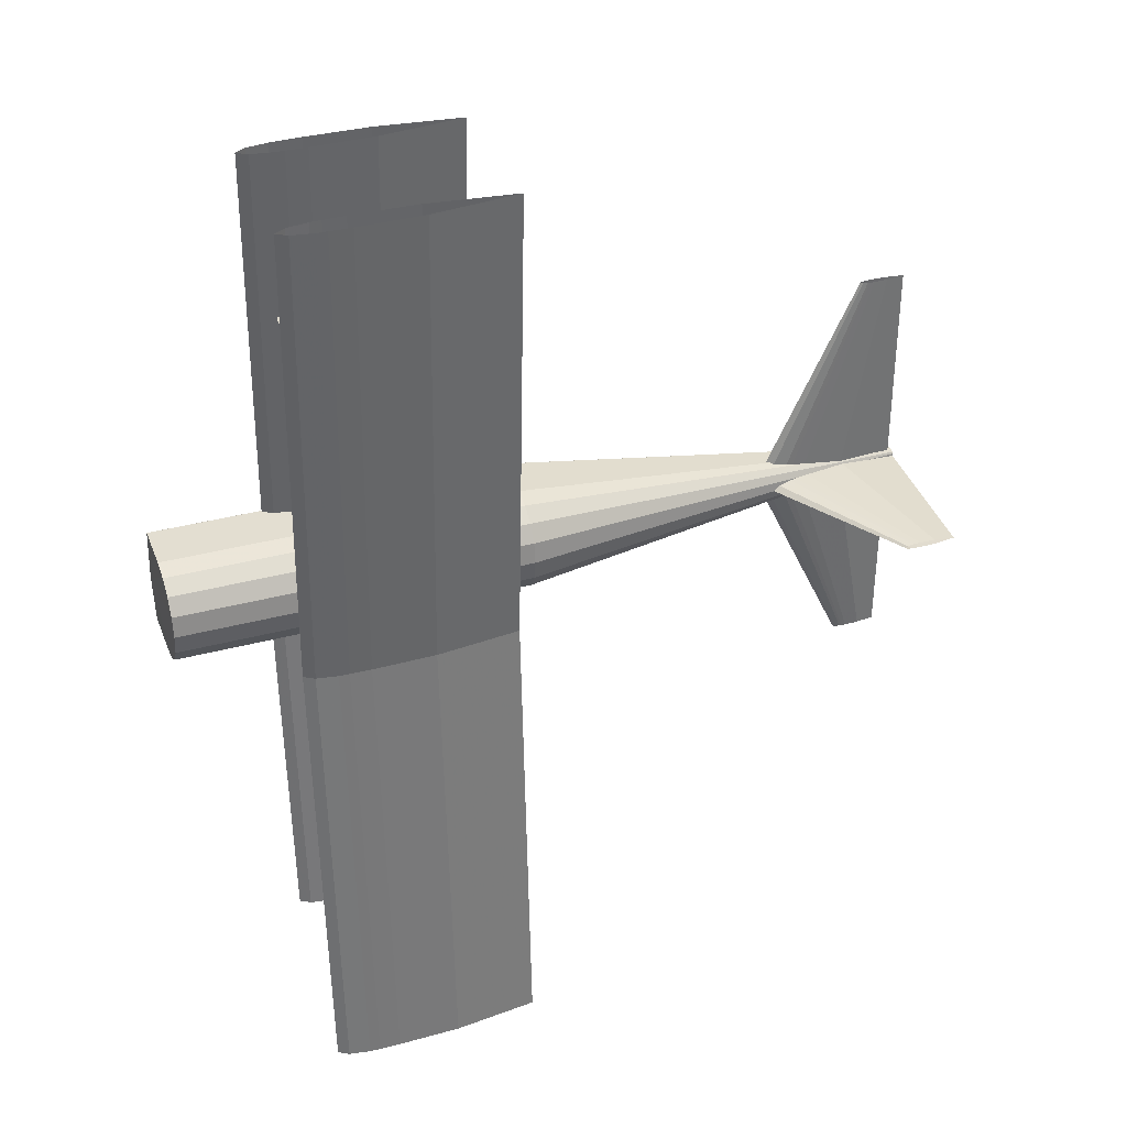
<metadata>
{"format":"obj","ext":"obj","renderer":"f3d","projection":"perspective","resolution":1024,"background":"white","views":[{"elev":36.2,"azim":-19.3,"up":"+Y"}]}
</metadata>
<code>
v 0.1395 0.5 0.03556
v 0.15 0.5 0.04205
v 0.1606 0.5 0.04368
v 0.1711 0.5 0.0453
v 0.1817 0.5 0.04571
v 0.2028 0.5 0.04611
v 0.2661 0.5 0.0453
v 0.3506 0.5 0.03556
v 0.2661 0.5 0.02581
v 0.2028 0.5 0.025
v 0.1817 0.5 0.02541
v 0.1711 0.5 0.02581
v 0.1606 0.5 0.02744
v 0.15 0.5 0.02906
v 0.1395 0.9486 0.06194
v 0.15 0.9486 0.06844
v 0.1606 0.9486 0.07006
v 0.1711 0.9486 0.07169
v 0.1817 0.9486 0.07209
v 0.2028 0.9486 0.0725
v 0.2661 0.9486 0.07169
v 0.3506 0.9486 0.06194
v 0.2661 0.9486 0.0522
v 0.2028 0.9486 0.05139
v 0.1817 0.9486 0.05179
v 0.1711 0.9486 0.0522
v 0.1606 0.9486 0.05382
v 0.15 0.9486 0.05545
v 0.1395 0.05139 0.06194
v 0.15 0.05139 0.06844
v 0.1606 0.05139 0.07006
v 0.1711 0.05139 0.07169
v 0.1817 0.05139 0.07209
v 0.2028 0.05139 0.0725
v 0.2661 0.05139 0.07169
v 0.3506 0.05139 0.06194
v 0.2661 0.05139 0.0522
v 0.2028 0.05139 0.05139
v 0.1817 0.05139 0.05179
v 0.1711 0.05139 0.0522
v 0.1606 0.05139 0.05382
v 0.15 0.05139 0.05545
v 0.1263 0.5 0.2374
v 0.1368 0.5 0.2439
v 0.1474 0.5 0.2455
v 0.1579 0.5 0.2472
v 0.1685 0.5 0.2476
v 0.1896 0.5 0.248
v 0.2529 0.5 0.2472
v 0.3374 0.5 0.2374
v 0.2529 0.5 0.2277
v 0.1896 0.5 0.2269
v 0.1685 0.5 0.2273
v 0.1579 0.5 0.2277
v 0.1474 0.5 0.2293
v 0.1368 0.5 0.2309
v 0.1263 0.975 0.2638
v 0.1368 0.975 0.2703
v 0.1474 0.975 0.2719
v 0.1579 0.975 0.2736
v 0.1685 0.975 0.274
v 0.1896 0.975 0.2744
v 0.2529 0.975 0.2736
v 0.3374 0.975 0.2638
v 0.2529 0.975 0.2541
v 0.1896 0.975 0.2533
v 0.1685 0.975 0.2537
v 0.1579 0.975 0.2541
v 0.1474 0.975 0.2557
v 0.1368 0.975 0.2573
v 0.1263 0.025 0.2638
v 0.1368 0.025 0.2703
v 0.1474 0.025 0.2719
v 0.1579 0.025 0.2736
v 0.1685 0.025 0.274
v 0.1896 0.025 0.2744
v 0.2529 0.025 0.2736
v 0.3374 0.025 0.2638
v 0.2529 0.025 0.2541
v 0.1896 0.025 0.2533
v 0.1685 0.025 0.2537
v 0.1579 0.025 0.2541
v 0.1474 0.025 0.2557
v 0.1368 0.025 0.2573
v 0.6465 0.5 0.0791
v 0.654 0.5 0.08457
v 0.6614 0.5 0.08594
v 0.6688 0.5 0.08731
v 0.6762 0.5 0.08765
v 0.691 0.5 0.08799
v 0.7355 0.5 0.08731
v 0.7948 0.5 0.0791
v 0.7355 0.5 0.07089
v 0.691 0.5 0.0702
v 0.6762 0.5 0.07054
v 0.6688 0.5 0.07089
v 0.6614 0.5 0.07226
v 0.654 0.5 0.07362
v 0.7474 0.7136 0.0791
v 0.7498 0.7136 0.08083
v 0.7521 0.7136 0.08126
v 0.7544 0.7136 0.08169
v 0.7568 0.7136 0.0818
v 0.7615 0.7136 0.08191
v 0.7755 0.7136 0.08169
v 0.7943 0.7136 0.0791
v 0.7755 0.7136 0.0765
v 0.7615 0.7136 0.07629
v 0.7568 0.7136 0.07639
v 0.7544 0.7136 0.0765
v 0.7521 0.7136 0.07693
v 0.7498 0.7136 0.07737
v 0.7474 0.2864 0.0791
v 0.7498 0.2864 0.08083
v 0.7521 0.2864 0.08126
v 0.7544 0.2864 0.08169
v 0.7568 0.2864 0.0818
v 0.7615 0.2864 0.08191
v 0.7755 0.2864 0.08169
v 0.7943 0.2864 0.0791
v 0.7755 0.2864 0.0765
v 0.7615 0.2864 0.07629
v 0.7568 0.2864 0.07639
v 0.7544 0.2864 0.0765
v 0.7521 0.2864 0.07693
v 0.7498 0.2864 0.07737
v 0.025 0.5001 0.03965
v 0.025 0.5001 0.0397
v 0.025 0.5001 0.03974
v 0.025 0.5001 0.03977
v 0.025 0.5 0.03978
v 0.025 0.4999 0.03977
v 0.025 0.4999 0.03974
v 0.025 0.4999 0.0397
v 0.025 0.4999 0.03965
v 0.025 0.4999 0.03952
v 0.025 0.4999 0.03951
v 0.025 0.4999 0.03951
v 0.025 0.4999 0.03951
v 0.025 0.5001 0.03951
v 0.025 0.5001 0.03951
v 0.025 0.5001 0.03952
v 0.02674 0.5519 0.08862
v 0.02674 0.5482 0.1095
v 0.02674 0.5374 0.126
v 0.02674 0.5208 0.1368
v 0.02674 0.5 0.1405
v 0.02674 0.4792 0.1368
v 0.02674 0.4626 0.126
v 0.02674 0.4518 0.1095
v 0.02674 0.4481 0.08862
v 0.02674 0.4481 0.03721
v 0.02674 0.4483 0.03689
v 0.02674 0.4486 0.03675
v 0.02674 0.4639 0.03671
v 0.02674 0.5514 0.03675
v 0.02674 0.5517 0.03689
v 0.02674 0.5519 0.03721
v 0.1757 0.5519 0.08866
v 0.1757 0.5482 0.1095
v 0.1757 0.5374 0.126
v 0.1757 0.5209 0.1368
v 0.1757 0.5 0.1406
v 0.1757 0.4791 0.1368
v 0.1757 0.4626 0.126
v 0.1757 0.4518 0.1095
v 0.1757 0.4481 0.08866
v 0.1757 0.4481 0.03721
v 0.1757 0.4482 0.03689
v 0.1757 0.4486 0.03675
v 0.1757 0.4638 0.03671
v 0.1757 0.5514 0.03675
v 0.1757 0.5518 0.03689
v 0.1757 0.5519 0.03721
v 0.3865 0.5519 0.08803
v 0.3865 0.5482 0.1087
v 0.3865 0.5374 0.1251
v 0.3865 0.5209 0.1358
v 0.3865 0.5 0.1396
v 0.3865 0.4791 0.1358
v 0.3865 0.4626 0.1251
v 0.3865 0.4518 0.1087
v 0.3865 0.4481 0.08803
v 0.3865 0.4481 0.03699
v 0.3865 0.4482 0.03667
v 0.3865 0.4486 0.03654
v 0.3865 0.4639 0.0365
v 0.3865 0.5514 0.03654
v 0.3865 0.5518 0.03667
v 0.3865 0.5519 0.03699
v 0.7991 0.5052 0.07798
v 0.7991 0.5048 0.08007
v 0.7991 0.5037 0.08172
v 0.7991 0.5021 0.0828
v 0.7991 0.5 0.08318
v 0.7991 0.4979 0.0828
v 0.7991 0.4963 0.08172
v 0.7991 0.4952 0.08007
v 0.7991 0.4948 0.07798
v 0.7991 0.4948 0.07284
v 0.7991 0.4948 0.07281
v 0.7991 0.4949 0.07279
v 0.7991 0.4964 0.07279
v 0.7991 0.5051 0.07279
v 0.7991 0.5052 0.07281
v 0.7991 0.5052 0.07284
v 0.1652 0.7796 0.1571
v 0.1652 0.7794 0.1966
v 0.1652 0.7788 0.2301
v 0.1652 0.7779 0.2524
v 0.1652 0.7768 0.2603
v 0.1652 0.7758 0.2524
v 0.1652 0.7749 0.2301
v 0.1652 0.7743 0.1966
v 0.1652 0.7741 0.1571
v 0.1652 0.7743 0.1175
v 0.1652 0.7749 0.08405
v 0.1652 0.7758 0.06167
v 0.1652 0.7768 0.05382
v 0.1652 0.7779 0.06167
v 0.1652 0.7788 0.08405
v 0.1652 0.7794 0.1175
v 0.1757 0.7797 0.157
v 0.1757 0.7795 0.1969
v 0.1757 0.7789 0.2307
v 0.1757 0.7779 0.2532
v 0.1757 0.7768 0.2612
v 0.1757 0.7757 0.2532
v 0.1757 0.7748 0.2307
v 0.1757 0.7742 0.1969
v 0.1757 0.7739 0.157
v 0.1757 0.7742 0.1172
v 0.1757 0.7748 0.08341
v 0.1757 0.7757 0.06084
v 0.1757 0.7768 0.05292
v 0.1757 0.7779 0.06084
v 0.1757 0.7789 0.08341
v 0.1757 0.7795 0.1172
v 0.1764 0.7795 0.06725
v 0.1764 0.7793 0.07179
v 0.1764 0.7787 0.07565
v 0.1764 0.7778 0.07822
v 0.1764 0.7768 0.07912
v 0.1764 0.7758 0.07822
v 0.1764 0.775 0.07565
v 0.1764 0.7744 0.07179
v 0.1764 0.7742 0.06725
v 0.1764 0.7744 0.0627
v 0.1764 0.775 0.05885
v 0.1764 0.7758 0.05628
v 0.1764 0.7768 0.05537
v 0.1764 0.7778 0.05628
v 0.1764 0.7787 0.05885
v 0.1764 0.7793 0.0627
v 0.3015 0.7795 0.2458
v 0.3015 0.7793 0.2497
v 0.3015 0.7787 0.253
v 0.3015 0.7779 0.2551
v 0.3015 0.7768 0.2559
v 0.3015 0.7758 0.2551
v 0.3015 0.7749 0.253
v 0.3015 0.7743 0.2497
v 0.3015 0.7741 0.2458
v 0.3015 0.7743 0.242
v 0.3015 0.7749 0.2387
v 0.3015 0.7758 0.2365
v 0.3015 0.7768 0.2358
v 0.3015 0.7779 0.2365
v 0.3015 0.7787 0.2387
v 0.3015 0.7793 0.242
v 0.3005 0.7796 0.1529
v 0.3005 0.7794 0.1918
v 0.3005 0.7788 0.2247
v 0.3005 0.7779 0.2467
v 0.3005 0.7768 0.2544
v 0.3005 0.7758 0.2467
v 0.3005 0.7749 0.2247
v 0.3005 0.7743 0.1918
v 0.3005 0.774 0.1529
v 0.3005 0.7743 0.1141
v 0.3005 0.7749 0.08117
v 0.3005 0.7758 0.05918
v 0.3005 0.7768 0.05145
v 0.3005 0.7779 0.05918
v 0.3005 0.7788 0.08117
v 0.3005 0.7794 0.1141
v 0.3129 0.7797 0.1529
v 0.3129 0.7795 0.1921
v 0.3129 0.7789 0.2253
v 0.3129 0.7779 0.2476
v 0.3129 0.7768 0.2554
v 0.3129 0.7757 0.2476
v 0.3129 0.7748 0.2253
v 0.3129 0.7742 0.1921
v 0.3129 0.7739 0.1529
v 0.3129 0.7742 0.1137
v 0.3129 0.7748 0.08045
v 0.3129 0.7757 0.05824
v 0.3129 0.7768 0.05045
v 0.3129 0.7779 0.05824
v 0.3129 0.7789 0.08045
v 0.3129 0.7795 0.1137
v 0.1652 0.2259 0.1571
v 0.1652 0.2257 0.1966
v 0.1652 0.2251 0.2301
v 0.1652 0.2242 0.2524
v 0.1652 0.2232 0.2603
v 0.1652 0.2221 0.2524
v 0.1652 0.2212 0.2301
v 0.1652 0.2206 0.1966
v 0.1652 0.2204 0.1571
v 0.1652 0.2206 0.1175
v 0.1652 0.2212 0.08405
v 0.1652 0.2221 0.06167
v 0.1652 0.2232 0.05382
v 0.1652 0.2242 0.06167
v 0.1652 0.2251 0.08405
v 0.1652 0.2257 0.1175
v 0.1757 0.2261 0.157
v 0.1757 0.2258 0.1969
v 0.1757 0.2252 0.2307
v 0.1757 0.2243 0.2532
v 0.1757 0.2232 0.2612
v 0.1757 0.2221 0.2532
v 0.1757 0.2211 0.2307
v 0.1757 0.2205 0.1969
v 0.1757 0.2203 0.157
v 0.1757 0.2205 0.1172
v 0.1757 0.2211 0.08341
v 0.1757 0.2221 0.06084
v 0.1757 0.2232 0.05292
v 0.1757 0.2243 0.06084
v 0.1757 0.2252 0.08341
v 0.1757 0.2258 0.1172
v 0.1764 0.2258 0.06725
v 0.1764 0.2256 0.07179
v 0.1764 0.225 0.07565
v 0.1764 0.2242 0.07822
v 0.1764 0.2232 0.07912
v 0.1764 0.2222 0.07822
v 0.1764 0.2213 0.07565
v 0.1764 0.2207 0.07179
v 0.1764 0.2205 0.06725
v 0.1764 0.2207 0.0627
v 0.1764 0.2213 0.05885
v 0.1764 0.2222 0.05628
v 0.1764 0.2232 0.05537
v 0.1764 0.2242 0.05628
v 0.1764 0.225 0.05885
v 0.1764 0.2256 0.0627
v 0.3015 0.2259 0.2458
v 0.3015 0.2257 0.2497
v 0.3015 0.2251 0.253
v 0.3015 0.2242 0.2551
v 0.3015 0.2232 0.2559
v 0.3015 0.2221 0.2551
v 0.3015 0.2213 0.253
v 0.3015 0.2207 0.2497
v 0.3015 0.2205 0.2458
v 0.3015 0.2207 0.242
v 0.3015 0.2213 0.2387
v 0.3015 0.2221 0.2365
v 0.3015 0.2232 0.2358
v 0.3015 0.2242 0.2365
v 0.3015 0.2251 0.2387
v 0.3015 0.2257 0.242
v 0.3005 0.226 0.1529
v 0.3005 0.2257 0.1918
v 0.3005 0.2251 0.2247
v 0.3005 0.2242 0.2467
v 0.3005 0.2232 0.2544
v 0.3005 0.2221 0.2467
v 0.3005 0.2212 0.2247
v 0.3005 0.2206 0.1918
v 0.3005 0.2204 0.1529
v 0.3005 0.2206 0.1141
v 0.3005 0.2212 0.08117
v 0.3005 0.2221 0.05918
v 0.3005 0.2232 0.05145
v 0.3005 0.2242 0.05918
v 0.3005 0.2251 0.08117
v 0.3005 0.2257 0.1141
v 0.3129 0.2261 0.1529
v 0.3129 0.2258 0.1921
v 0.3129 0.2252 0.2253
v 0.3129 0.2243 0.2476
v 0.3129 0.2232 0.2554
v 0.3129 0.2221 0.2476
v 0.3129 0.2211 0.2253
v 0.3129 0.2205 0.1921
v 0.3129 0.2203 0.1529
v 0.3129 0.2205 0.1137
v 0.3129 0.2211 0.08045
v 0.3129 0.2221 0.05824
v 0.3129 0.2232 0.05045
v 0.3129 0.2243 0.05824
v 0.3129 0.2252 0.08045
v 0.3129 0.2258 0.1137
v 0.6432 0.5 0.08113
v 0.651 0.5048 0.08113
v 0.6588 0.506 0.08113
v 0.6666 0.5072 0.08113
v 0.6744 0.5075 0.08113
v 0.69 0.5078 0.08113
v 0.7367 0.5072 0.08113
v 0.7991 0.5 0.08113
v 0.7367 0.4928 0.08113
v 0.69 0.4922 0.08113
v 0.6744 0.4925 0.08113
v 0.6666 0.4928 0.08113
v 0.6588 0.494 0.08113
v 0.651 0.4952 0.08113
v 0.74 0.5 0.237
v 0.7427 0.5016 0.237
v 0.7453 0.502 0.237
v 0.748 0.5025 0.237
v 0.7507 0.5026 0.237
v 0.756 0.5027 0.237
v 0.7719 0.5025 0.237
v 0.7932 0.5 0.237
v 0.7719 0.4975 0.237
v 0.756 0.4973 0.237
v 0.7507 0.4974 0.237
v 0.748 0.4975 0.237
v 0.7453 0.498 0.237
v 0.7427 0.4984 0.237
v 0.1757 0.4974 0.07827
v 0.2069 0.4974 0.07827
v 0.2069 0.513 0.07827
v 0.1757 0.513 0.07827
v 0.1757 0.4974 0.1042
v 0.2069 0.4974 0.1042
v 0.2069 0.513 0.1042
v 0.1757 0.513 0.1042
f 1 16 15
f 2 17 16
f 3 18 17
f 4 19 18
f 5 20 19
f 6 21 20
f 7 22 21
f 8 23 22
f 9 24 23
f 10 25 24
f 11 26 25
f 12 27 26
f 13 28 27
f 14 15 28
f 1 2 16
f 2 3 17
f 3 4 18
f 4 5 19
f 5 6 20
f 6 7 21
f 7 8 22
f 8 9 23
f 9 10 24
f 10 11 25
f 11 12 26
f 12 13 27
f 13 14 28
f 14 1 15
f 1 30 29
f 2 31 30
f 3 32 31
f 4 33 32
f 5 34 33
f 6 35 34
f 7 36 35
f 8 37 36
f 9 38 37
f 10 39 38
f 11 40 39
f 12 41 40
f 13 42 41
f 14 29 42
f 1 2 30
f 2 3 31
f 3 4 32
f 4 5 33
f 5 6 34
f 6 7 35
f 7 8 36
f 8 9 37
f 9 10 38
f 10 11 39
f 11 12 40
f 12 13 41
f 13 14 42
f 14 1 29
f 43 58 57
f 44 59 58
f 45 60 59
f 46 61 60
f 47 62 61
f 48 63 62
f 49 64 63
f 50 65 64
f 51 66 65
f 52 67 66
f 53 68 67
f 54 69 68
f 55 70 69
f 56 57 70
f 43 44 58
f 44 45 59
f 45 46 60
f 46 47 61
f 47 48 62
f 48 49 63
f 49 50 64
f 50 51 65
f 51 52 66
f 52 53 67
f 53 54 68
f 54 55 69
f 55 56 70
f 56 43 57
f 43 72 71
f 44 73 72
f 45 74 73
f 46 75 74
f 47 76 75
f 48 77 76
f 49 78 77
f 50 79 78
f 51 80 79
f 52 81 80
f 53 82 81
f 54 83 82
f 55 84 83
f 56 71 84
f 43 44 72
f 44 45 73
f 45 46 74
f 46 47 75
f 47 48 76
f 48 49 77
f 49 50 78
f 50 51 79
f 51 52 80
f 52 53 81
f 53 54 82
f 54 55 83
f 55 56 84
f 56 43 71
f 85 100 99
f 86 101 100
f 87 102 101
f 88 103 102
f 89 104 103
f 90 105 104
f 91 106 105
f 92 107 106
f 93 108 107
f 94 109 108
f 95 110 109
f 96 111 110
f 97 112 111
f 98 99 112
f 85 86 100
f 86 87 101
f 87 88 102
f 88 89 103
f 89 90 104
f 90 91 105
f 91 92 106
f 92 93 107
f 93 94 108
f 94 95 109
f 95 96 110
f 96 97 111
f 97 98 112
f 98 85 99
f 85 114 113
f 86 115 114
f 87 116 115
f 88 117 116
f 89 118 117
f 90 119 118
f 91 120 119
f 92 121 120
f 93 122 121
f 94 123 122
f 95 124 123
f 96 125 124
f 97 126 125
f 98 113 126
f 85 86 114
f 86 87 115
f 87 88 116
f 88 89 117
f 89 90 118
f 90 91 119
f 91 92 120
f 92 93 121
f 93 94 122
f 94 95 123
f 95 96 124
f 96 97 125
f 97 98 126
f 98 85 113
f 127 144 143
f 128 145 144
f 129 146 145
f 130 147 146
f 131 148 147
f 132 149 148
f 133 150 149
f 134 151 150
f 135 152 151
f 136 153 152
f 137 154 153
f 138 155 154
f 139 156 155
f 140 157 156
f 141 158 157
f 142 143 158
f 143 160 159
f 144 161 160
f 145 162 161
f 146 163 162
f 147 164 163
f 148 165 164
f 149 166 165
f 150 167 166
f 151 168 167
f 152 169 168
f 153 170 169
f 154 171 170
f 155 172 171
f 156 173 172
f 157 174 173
f 158 159 174
f 159 176 175
f 160 177 176
f 161 178 177
f 162 179 178
f 163 180 179
f 164 181 180
f 165 182 181
f 166 183 182
f 167 184 183
f 168 185 184
f 169 186 185
f 170 187 186
f 171 188 187
f 172 189 188
f 173 190 189
f 174 175 190
f 175 192 191
f 176 193 192
f 177 194 193
f 178 195 194
f 179 196 195
f 180 197 196
f 181 198 197
f 182 199 198
f 183 200 199
f 184 201 200
f 185 202 201
f 186 203 202
f 187 204 203
f 188 205 204
f 189 206 205
f 190 191 206
f 127 128 144
f 128 129 145
f 129 130 146
f 130 131 147
f 131 132 148
f 132 133 149
f 133 134 150
f 134 135 151
f 135 136 152
f 136 137 153
f 137 138 154
f 138 139 155
f 139 140 156
f 140 141 157
f 141 142 158
f 142 127 143
f 143 144 160
f 144 145 161
f 145 146 162
f 146 147 163
f 147 148 164
f 148 149 165
f 149 150 166
f 150 151 167
f 151 152 168
f 152 153 169
f 153 154 170
f 154 155 171
f 155 156 172
f 156 157 173
f 157 158 174
f 158 143 159
f 159 160 176
f 160 161 177
f 161 162 178
f 162 163 179
f 163 164 180
f 164 165 181
f 165 166 182
f 166 167 183
f 167 168 184
f 168 169 185
f 169 170 186
f 170 171 187
f 171 172 188
f 172 173 189
f 173 174 190
f 174 159 175
f 175 176 192
f 176 177 193
f 177 178 194
f 178 179 195
f 179 180 196
f 180 181 197
f 181 182 198
f 182 183 199
f 183 184 200
f 184 185 201
f 185 186 202
f 186 187 203
f 187 188 204
f 188 189 205
f 189 190 206
f 190 175 191
f 207 224 223
f 208 225 224
f 209 226 225
f 210 227 226
f 211 228 227
f 212 229 228
f 213 230 229
f 214 231 230
f 215 232 231
f 216 233 232
f 217 234 233
f 218 235 234
f 219 236 235
f 220 237 236
f 221 238 237
f 222 223 238
f 223 240 239
f 224 241 240
f 225 242 241
f 226 243 242
f 227 244 243
f 228 245 244
f 229 246 245
f 230 247 246
f 231 248 247
f 232 249 248
f 233 250 249
f 234 251 250
f 235 252 251
f 236 253 252
f 237 254 253
f 238 239 254
f 239 256 255
f 240 257 256
f 241 258 257
f 242 259 258
f 243 260 259
f 244 261 260
f 245 262 261
f 246 263 262
f 247 264 263
f 248 265 264
f 249 266 265
f 250 267 266
f 251 268 267
f 252 269 268
f 253 270 269
f 254 255 270
f 255 272 271
f 256 273 272
f 257 274 273
f 258 275 274
f 259 276 275
f 260 277 276
f 261 278 277
f 262 279 278
f 263 280 279
f 264 281 280
f 265 282 281
f 266 283 282
f 267 284 283
f 268 285 284
f 269 286 285
f 270 271 286
f 271 288 287
f 272 289 288
f 273 290 289
f 274 291 290
f 275 292 291
f 276 293 292
f 277 294 293
f 278 295 294
f 279 296 295
f 280 297 296
f 281 298 297
f 282 299 298
f 283 300 299
f 284 301 300
f 285 302 301
f 286 287 302
f 207 208 224
f 208 209 225
f 209 210 226
f 210 211 227
f 211 212 228
f 212 213 229
f 213 214 230
f 214 215 231
f 215 216 232
f 216 217 233
f 217 218 234
f 218 219 235
f 219 220 236
f 220 221 237
f 221 222 238
f 222 207 223
f 223 224 240
f 224 225 241
f 225 226 242
f 226 227 243
f 227 228 244
f 228 229 245
f 229 230 246
f 230 231 247
f 231 232 248
f 232 233 249
f 233 234 250
f 234 235 251
f 235 236 252
f 236 237 253
f 237 238 254
f 238 223 239
f 239 240 256
f 240 241 257
f 241 242 258
f 242 243 259
f 243 244 260
f 244 245 261
f 245 246 262
f 246 247 263
f 247 248 264
f 248 249 265
f 249 250 266
f 250 251 267
f 251 252 268
f 252 253 269
f 253 254 270
f 254 239 255
f 255 256 272
f 256 257 273
f 257 258 274
f 258 259 275
f 259 260 276
f 260 261 277
f 261 262 278
f 262 263 279
f 263 264 280
f 264 265 281
f 265 266 282
f 266 267 283
f 267 268 284
f 268 269 285
f 269 270 286
f 270 255 271
f 271 272 288
f 272 273 289
f 273 274 290
f 274 275 291
f 275 276 292
f 276 277 293
f 277 278 294
f 278 279 295
f 279 280 296
f 280 281 297
f 281 282 298
f 282 283 299
f 283 284 300
f 284 285 301
f 285 286 302
f 286 271 287
f 303 320 319
f 304 321 320
f 305 322 321
f 306 323 322
f 307 324 323
f 308 325 324
f 309 326 325
f 310 327 326
f 311 328 327
f 312 329 328
f 313 330 329
f 314 331 330
f 315 332 331
f 316 333 332
f 317 334 333
f 318 319 334
f 319 336 335
f 320 337 336
f 321 338 337
f 322 339 338
f 323 340 339
f 324 341 340
f 325 342 341
f 326 343 342
f 327 344 343
f 328 345 344
f 329 346 345
f 330 347 346
f 331 348 347
f 332 349 348
f 333 350 349
f 334 335 350
f 335 352 351
f 336 353 352
f 337 354 353
f 338 355 354
f 339 356 355
f 340 357 356
f 341 358 357
f 342 359 358
f 343 360 359
f 344 361 360
f 345 362 361
f 346 363 362
f 347 364 363
f 348 365 364
f 349 366 365
f 350 351 366
f 351 368 367
f 352 369 368
f 353 370 369
f 354 371 370
f 355 372 371
f 356 373 372
f 357 374 373
f 358 375 374
f 359 376 375
f 360 377 376
f 361 378 377
f 362 379 378
f 363 380 379
f 364 381 380
f 365 382 381
f 366 367 382
f 367 384 383
f 368 385 384
f 369 386 385
f 370 387 386
f 371 388 387
f 372 389 388
f 373 390 389
f 374 391 390
f 375 392 391
f 376 393 392
f 377 394 393
f 378 395 394
f 379 396 395
f 380 397 396
f 381 398 397
f 382 383 398
f 303 304 320
f 304 305 321
f 305 306 322
f 306 307 323
f 307 308 324
f 308 309 325
f 309 310 326
f 310 311 327
f 311 312 328
f 312 313 329
f 313 314 330
f 314 315 331
f 315 316 332
f 316 317 333
f 317 318 334
f 318 303 319
f 319 320 336
f 320 321 337
f 321 322 338
f 322 323 339
f 323 324 340
f 324 325 341
f 325 326 342
f 326 327 343
f 327 328 344
f 328 329 345
f 329 330 346
f 330 331 347
f 331 332 348
f 332 333 349
f 333 334 350
f 334 319 335
f 335 336 352
f 336 337 353
f 337 338 354
f 338 339 355
f 339 340 356
f 340 341 357
f 341 342 358
f 342 343 359
f 343 344 360
f 344 345 361
f 345 346 362
f 346 347 363
f 347 348 364
f 348 349 365
f 349 350 366
f 350 335 351
f 351 352 368
f 352 353 369
f 353 354 370
f 354 355 371
f 355 356 372
f 356 357 373
f 357 358 374
f 358 359 375
f 359 360 376
f 360 361 377
f 361 362 378
f 362 363 379
f 363 364 380
f 364 365 381
f 365 366 382
f 366 351 367
f 367 368 384
f 368 369 385
f 369 370 386
f 370 371 387
f 371 372 388
f 372 373 389
f 373 374 390
f 374 375 391
f 375 376 392
f 376 377 393
f 377 378 394
f 378 379 395
f 379 380 396
f 380 381 397
f 381 382 398
f 382 367 383
f 399 414 413
f 400 415 414
f 401 416 415
f 402 417 416
f 403 418 417
f 404 419 418
f 405 420 419
f 406 421 420
f 407 422 421
f 408 423 422
f 409 424 423
f 410 425 424
f 411 426 425
f 412 413 426
f 399 400 414
f 400 401 415
f 401 402 416
f 402 403 417
f 403 404 418
f 404 405 419
f 405 406 420
f 406 407 421
f 407 408 422
f 408 409 423
f 409 410 424
f 410 411 425
f 411 412 426
f 412 399 413
f 427 430 428
f 428 430 429
f 427 432 431
f 427 428 432
f 427 431 430
f 430 431 434
f 430 434 433
f 430 433 429
f 428 433 432
f 428 429 433
f 432 434 431
f 432 433 434

</code>
